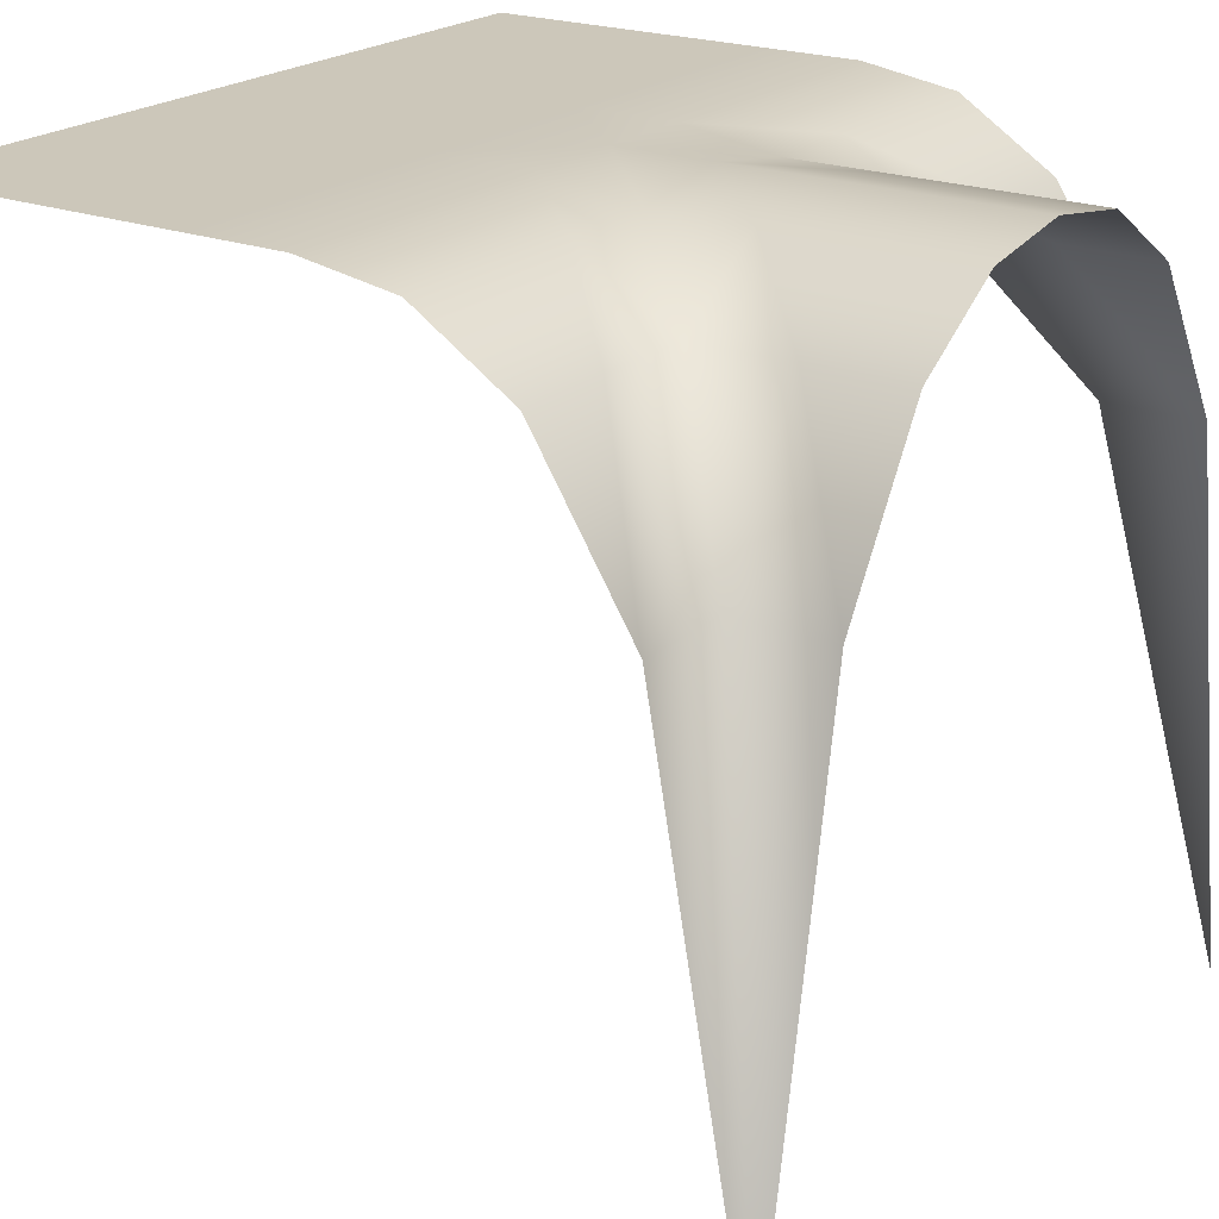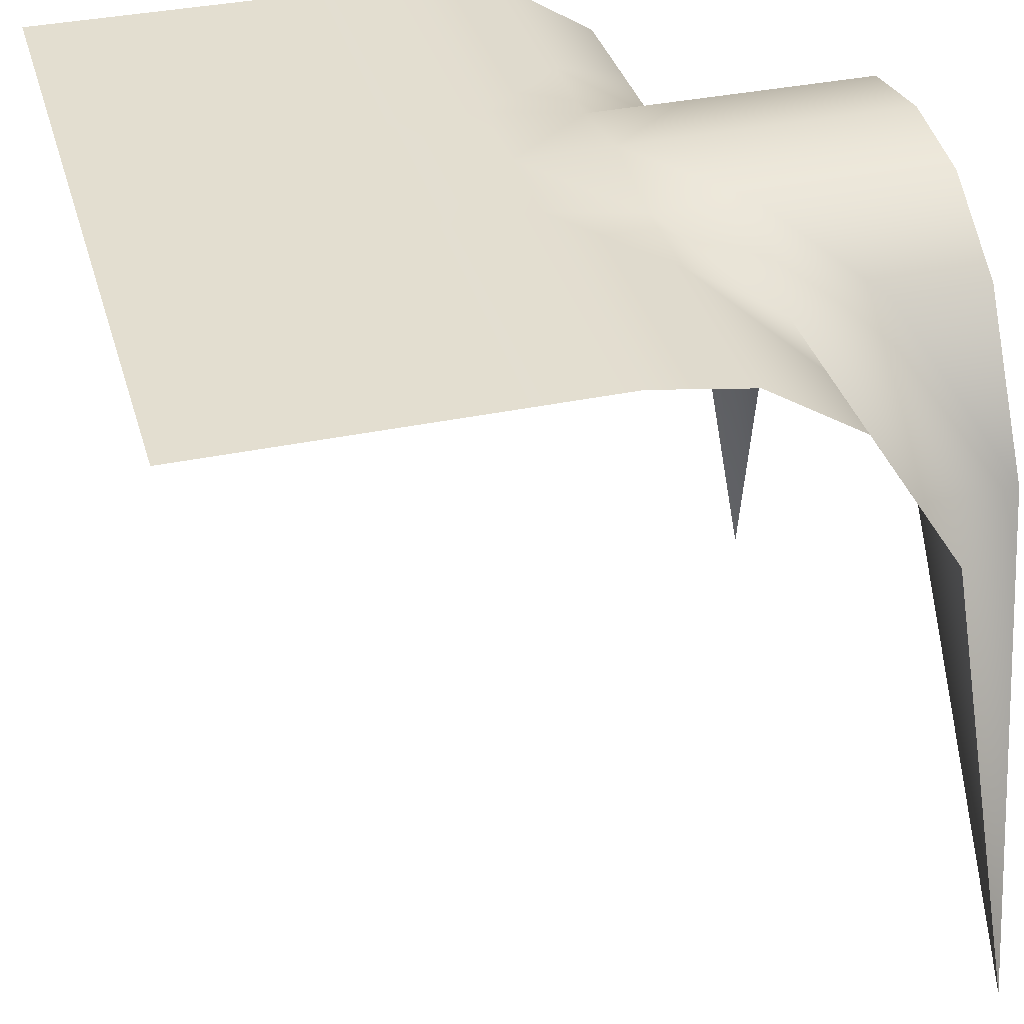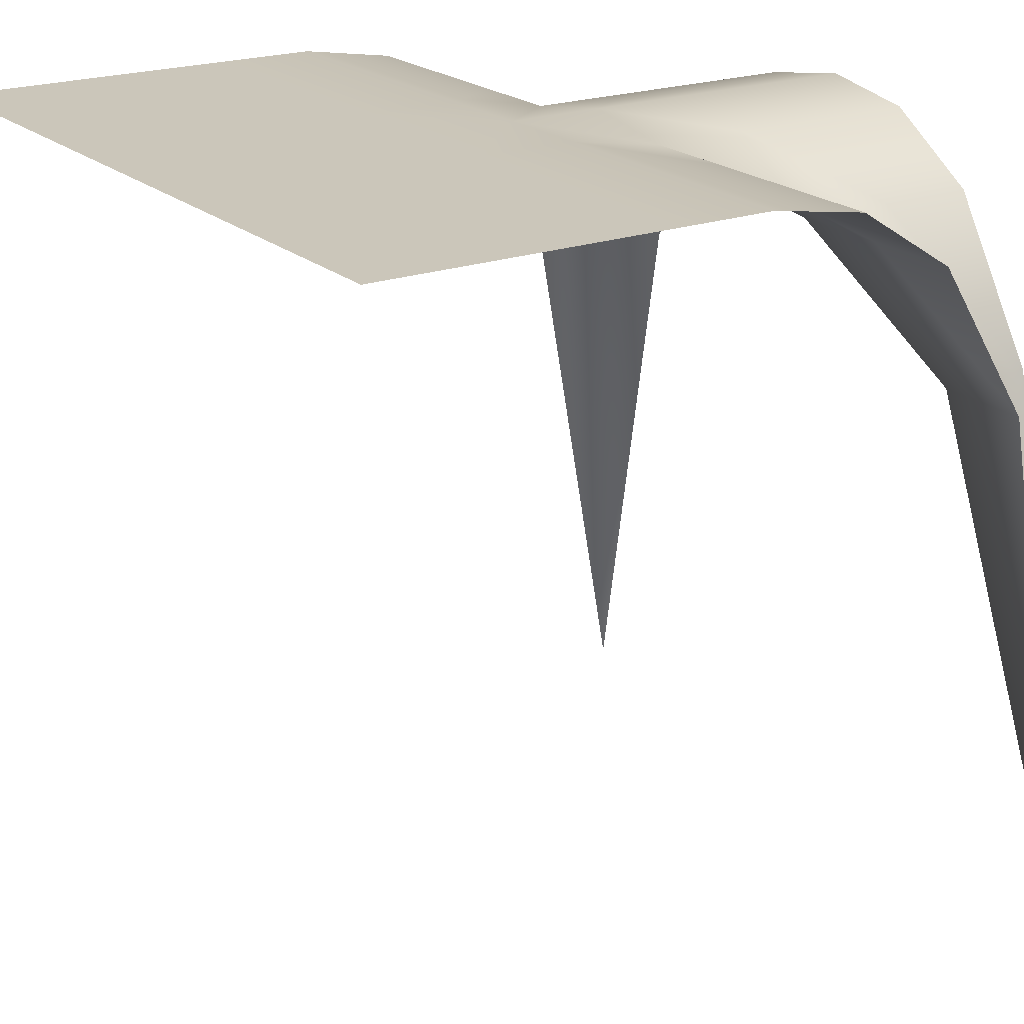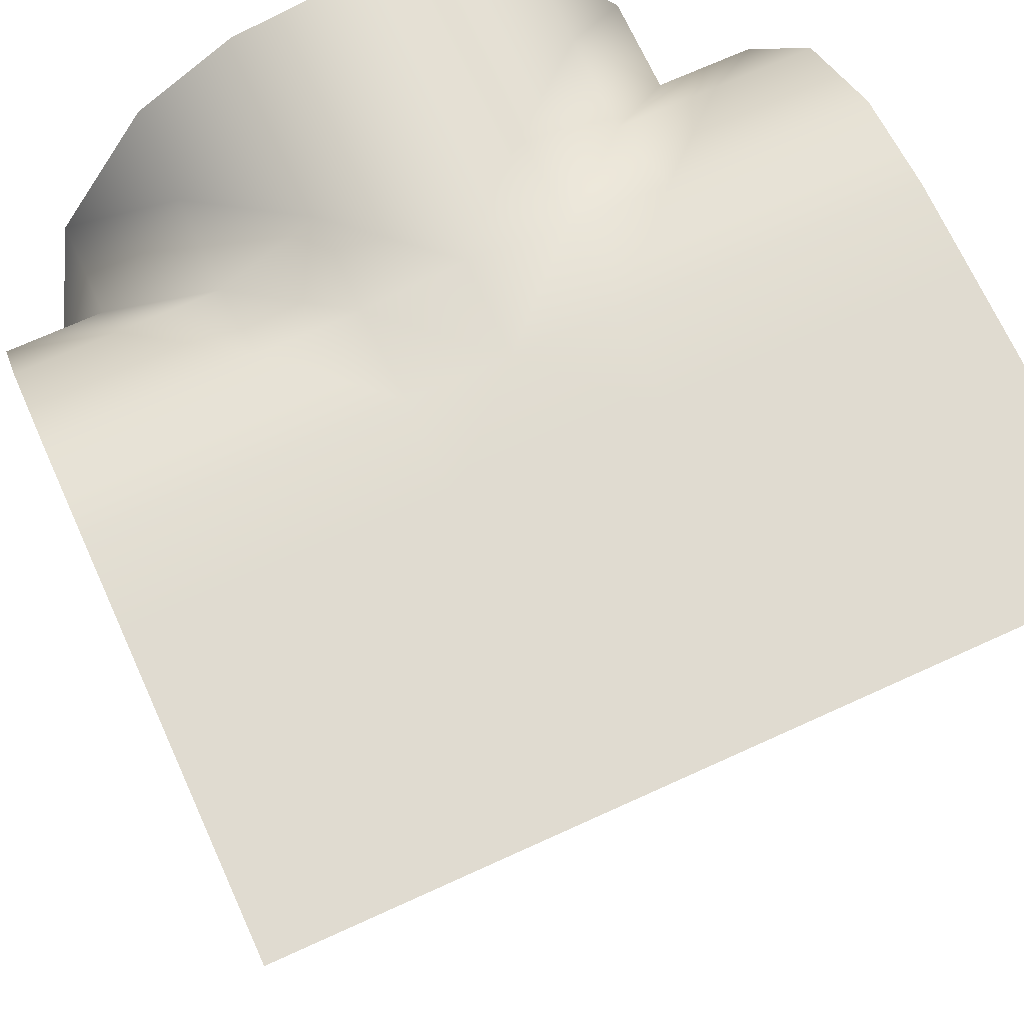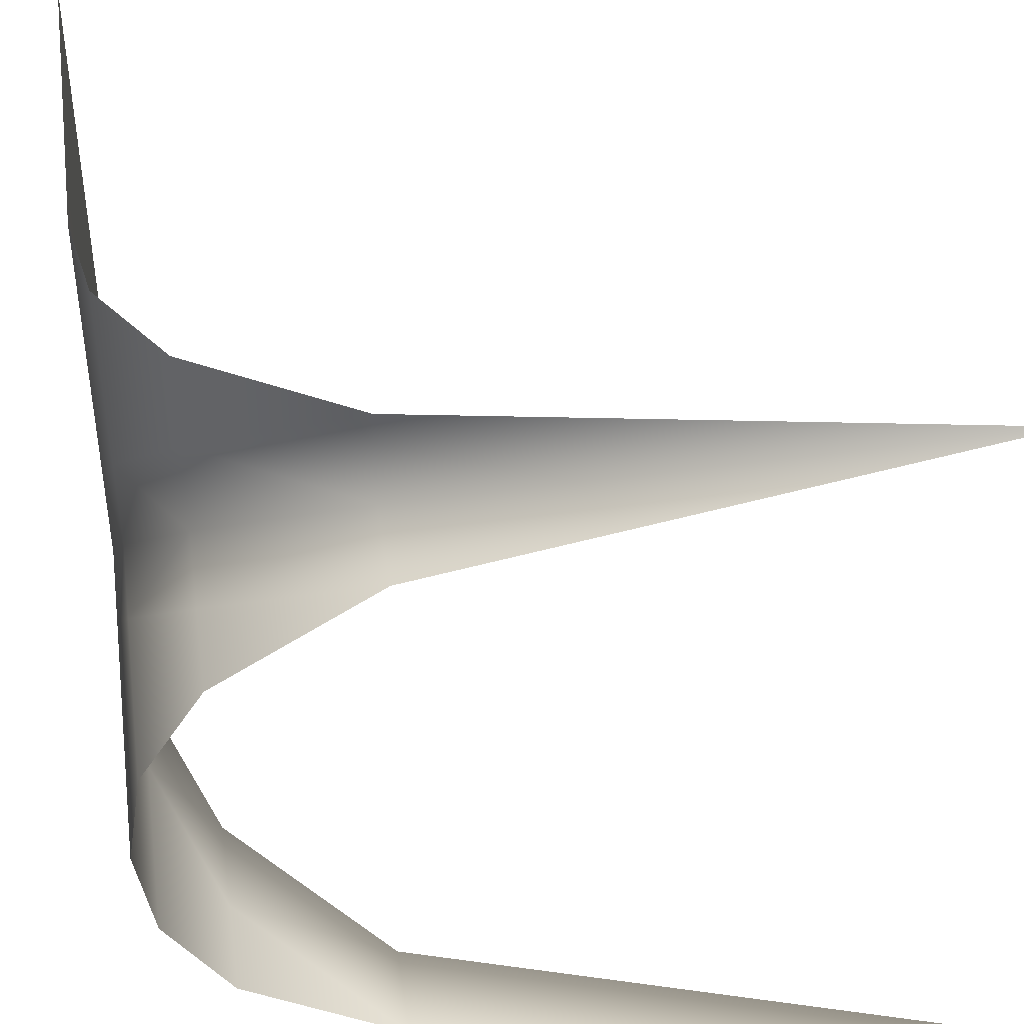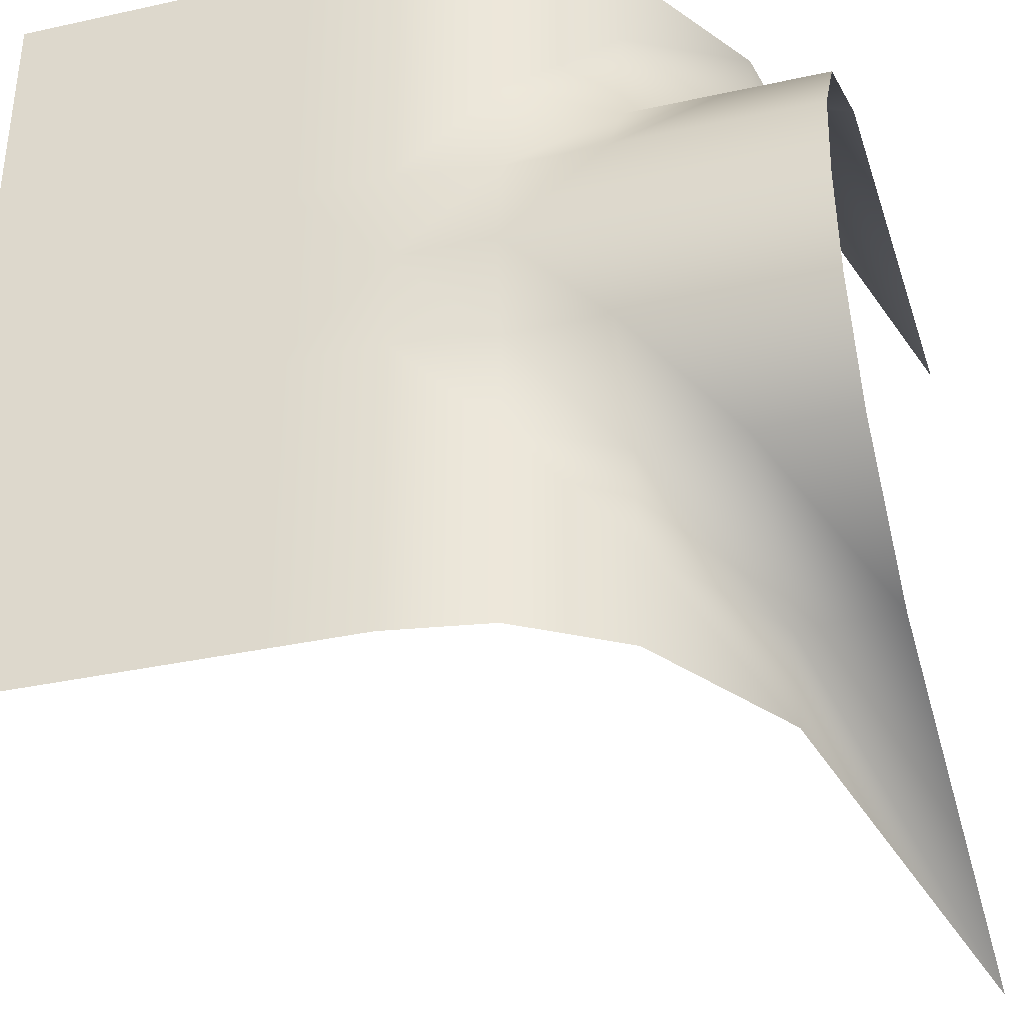
<metadata>
{"format":"obj","ext":"obj","renderer":"f3d","projection":"perspective","resolution":1024,"background":"white","views":[{"elev":21.5,"azim":-145.7,"up":"+Y"},{"elev":35.9,"azim":164.5,"up":"+Y"},{"elev":21.2,"azim":146.7,"up":"+Y"},{"elev":70.2,"azim":65.5,"up":"+Y"},{"elev":42.3,"azim":-98.5,"up":"+Z"},{"elev":-36.2,"azim":-164.0,"up":"+Z"}]}
</metadata>
<code>
o Grid_Grid.020_Grid_Grid.039
v 0.125 1 0.5
v 0.125 1 0.375
v 0 1 0.375
v 0.25 1 0.5
v 0.25 1 0.375
v 0.375 1 0.5
v 0.375 1 0.375
v 0.5 1 0.5
v 0.5 1 0.375
v 0.125 1 0.25
v 0 1 0.25
v 0.25 1 0.25
v 0.375 1 0.25
v 0.5 1 0.25
v 0.125 1 0.125
v 0 1 0.125
v 0.25 1 0.125
v 0.375 1 0.125
v 0.5 1 0.125
v 0 1 0.5
v -0.375 1 0
v -0.375 0.98 -0.125
v -0.5 0.98 -0.125
v -0.25 1 0
v -0.25 0.98 -0.125
v -0.125 1 0
v -0.125 0.98 -0.125
v -0.375 0.9 -0.25
v -0.5 0.9 -0.25
v -0.25 0.9 -0.25
v -0.125 0.98 -0.25
v -0.375 0.7 -0.375
v -0.5 0.7 -0.375
v -0.25 0.9 -0.375
v -0.125 0.98 -0.375
v -0.375 0.7 -0.5
v -0.5 0 -0.5
v -0.25 0.9 -0.5
v -0.125 0.98 -0.5
v -0.5 1 0
v 0.5 1 -0.125
v 0.375 1 -0.125
v 0.375 1 0
v 0.5 1 -0.25
v 0.375 1 -0.25
v 0.5 1 -0.375
v 0.375 1 -0.375
v 0.5 1 -0.5
v 0.375 1 -0.5
v 0.25 1 -0.125
v 0.25 1 0
v 0.25 1 -0.25
v 0.25 1 -0.375
v 0.25 1 -0.5
v 0.125 1 -0.125
v 0.125 1 0
v 0.125 1 -0.25
v 0.125 1 -0.375
v 0.125 1 -0.5
v 0 1 -0.125
v 0 1 0
v 0 1 -0.25
v 0 1 -0.375
v 0 1 -0.5
v 0.5 1 0
v -0.125 0.98 0.375
v -0.25 0.9 0.375
v -0.25 0.9 0.5
v -0.125 0.98 0.25
v -0.25 0.9 0.25
v -0.125 0.98 0.125
v -0.25 0.98 0.125
v -0.375 0.7 0.375
v -0.375 0.7 0.5
v -0.375 0.9 0.25
v -0.375 0.98 0.125
v -0.5 0.7 0.375
v -0.5 -0 0.5
v -0.5 0.9 0.25
v -0.5 0.98 0.125
v -0.125 0.98 0.5
g Grid_Grid.020_Grid_Grid.039_None.003
f 1 2 3
f 4 5 2
f 6 7 5
f 8 9 7
f 2 10 11
f 5 12 10
f 7 13 12
f 9 14 13
f 10 15 16
f 12 17 15
f 13 18 17
f 14 19 18
f 20 1 3
f 1 4 2
f 4 6 5
f 6 8 7
f 3 2 11
f 2 5 10
f 5 7 12
f 7 9 13
f 11 10 16
f 10 12 15
f 12 13 17
f 13 14 18
f 21 22 23
f 24 25 22
f 26 27 25
f 22 28 29
f 25 30 28
f 27 31 30
f 28 32 33
f 30 34 32
f 31 35 34
f 32 36 37
f 34 38 36
f 35 39 38
f 40 21 23
f 21 24 22
f 24 26 25
f 23 22 29
f 22 25 28
f 25 27 30
f 29 28 33
f 28 30 32
f 30 31 34
f 33 32 37
f 32 34 36
f 34 35 38
f 41 42 43
f 44 45 42
f 46 47 45
f 48 49 47
f 42 50 51
f 45 52 50
f 47 53 52
f 49 54 53
f 50 55 56
f 52 57 55
f 53 58 57
f 54 59 58
f 55 60 61
f 57 62 60
f 58 63 62
f 59 64 63
f 65 41 43
f 41 44 42
f 44 46 45
f 46 48 47
f 43 42 51
f 42 45 50
f 45 47 52
f 47 49 53
f 51 50 56
f 50 52 55
f 52 53 57
f 53 54 58
f 56 55 61
f 55 57 60
f 57 58 62
f 58 59 63
f 66 67 68
f 69 70 67
f 71 72 70
f 67 73 74
f 70 75 73
f 72 76 75
f 73 77 78
f 75 79 77
f 76 80 79
f 81 66 68
f 66 69 67
f 69 71 70
f 68 67 74
f 67 70 73
f 70 72 75
f 74 73 78
f 73 75 77
f 75 76 79
f 15 56 61
f 17 51 56
f 18 43 51
f 19 65 43
f 16 15 61
f 15 17 56
f 17 18 51
f 18 19 43
f 61 60 27
f 60 62 31
f 62 63 35
f 63 64 39
f 26 61 27
f 27 60 31
f 31 62 35
f 35 63 39
f 3 66 81
f 11 69 66
f 16 71 69
f 61 26 71
f 26 24 72
f 24 21 76
f 21 40 80
f 20 3 81
f 3 11 66
f 11 16 69
f 16 61 71
f 71 26 72
f 72 24 76
f 76 21 80

</code>
